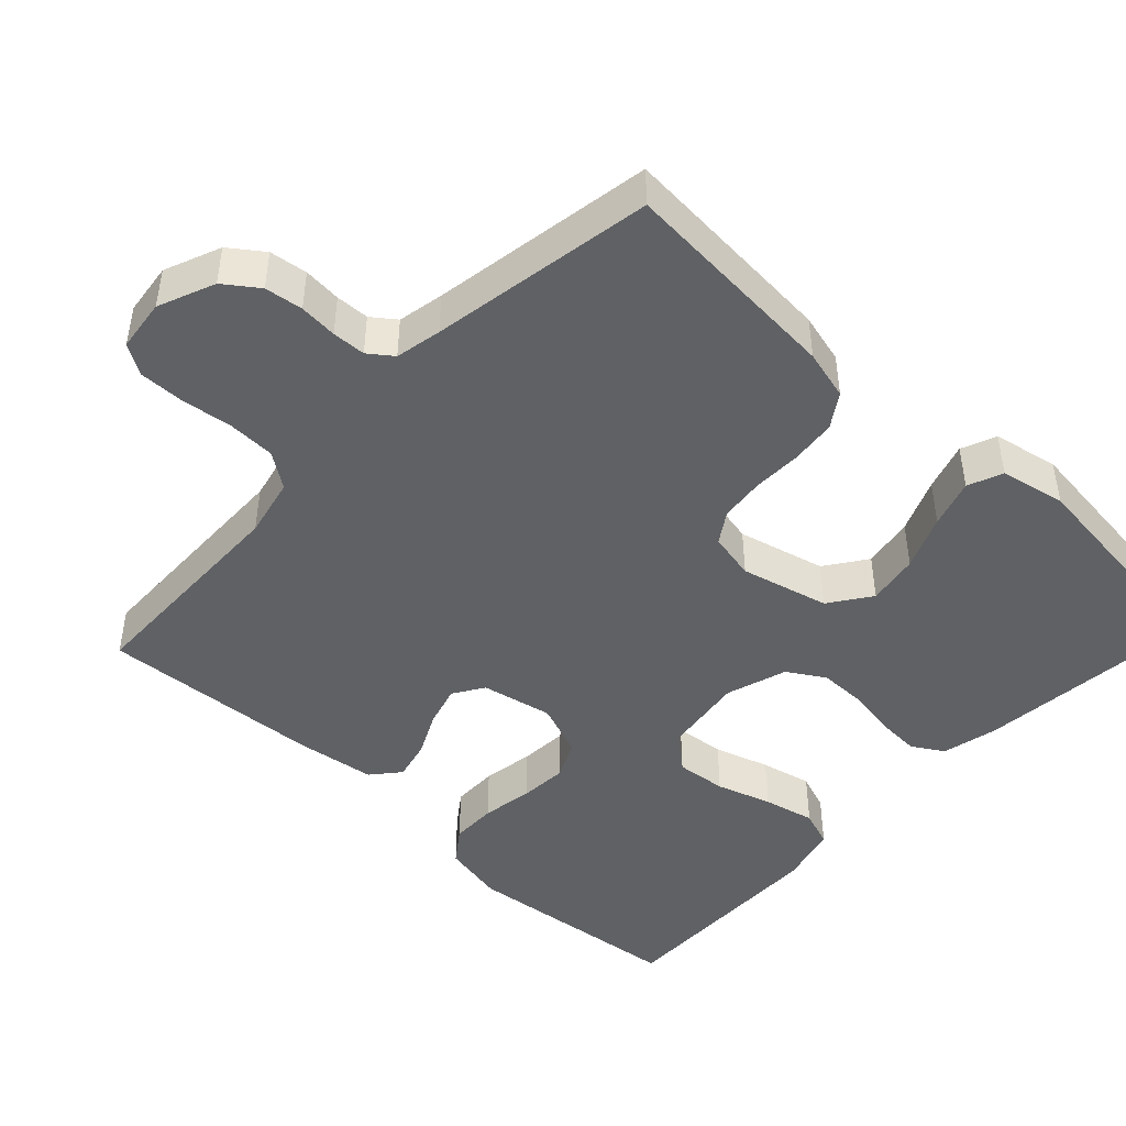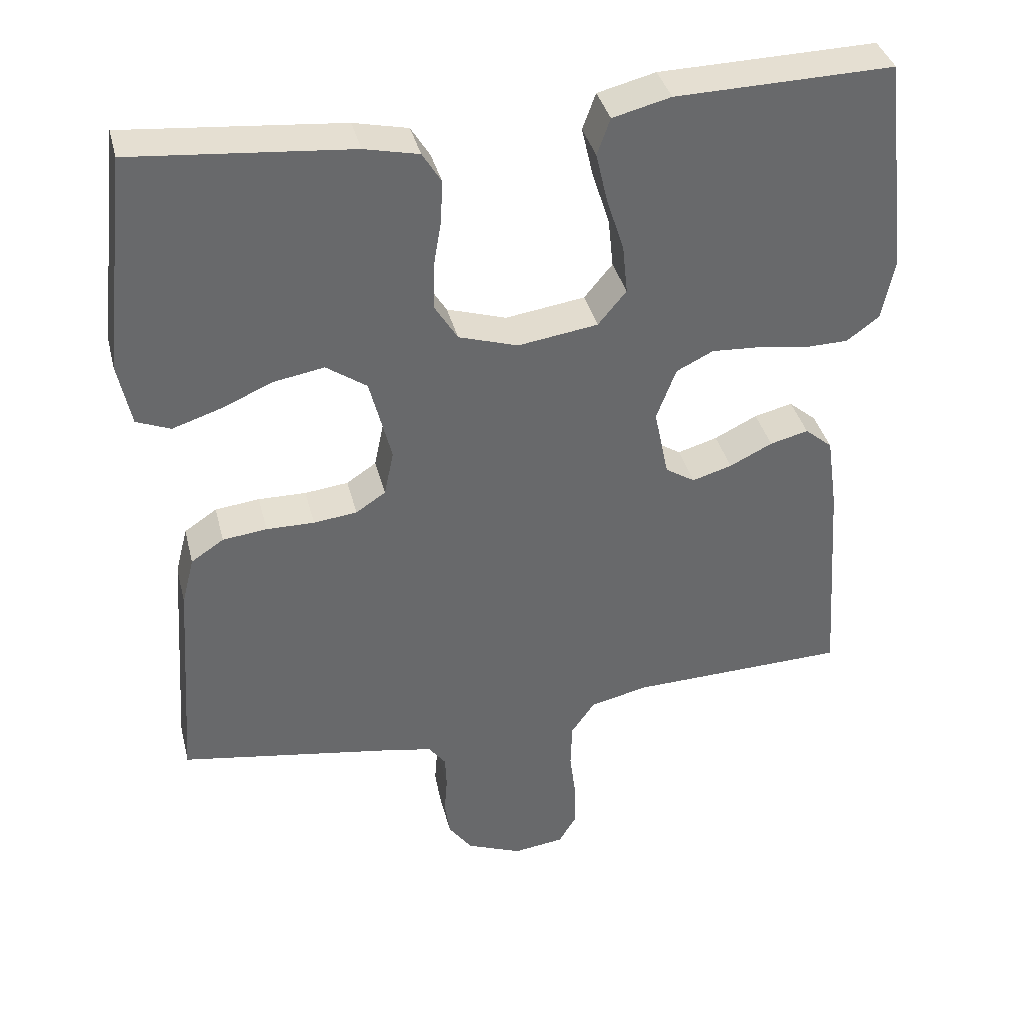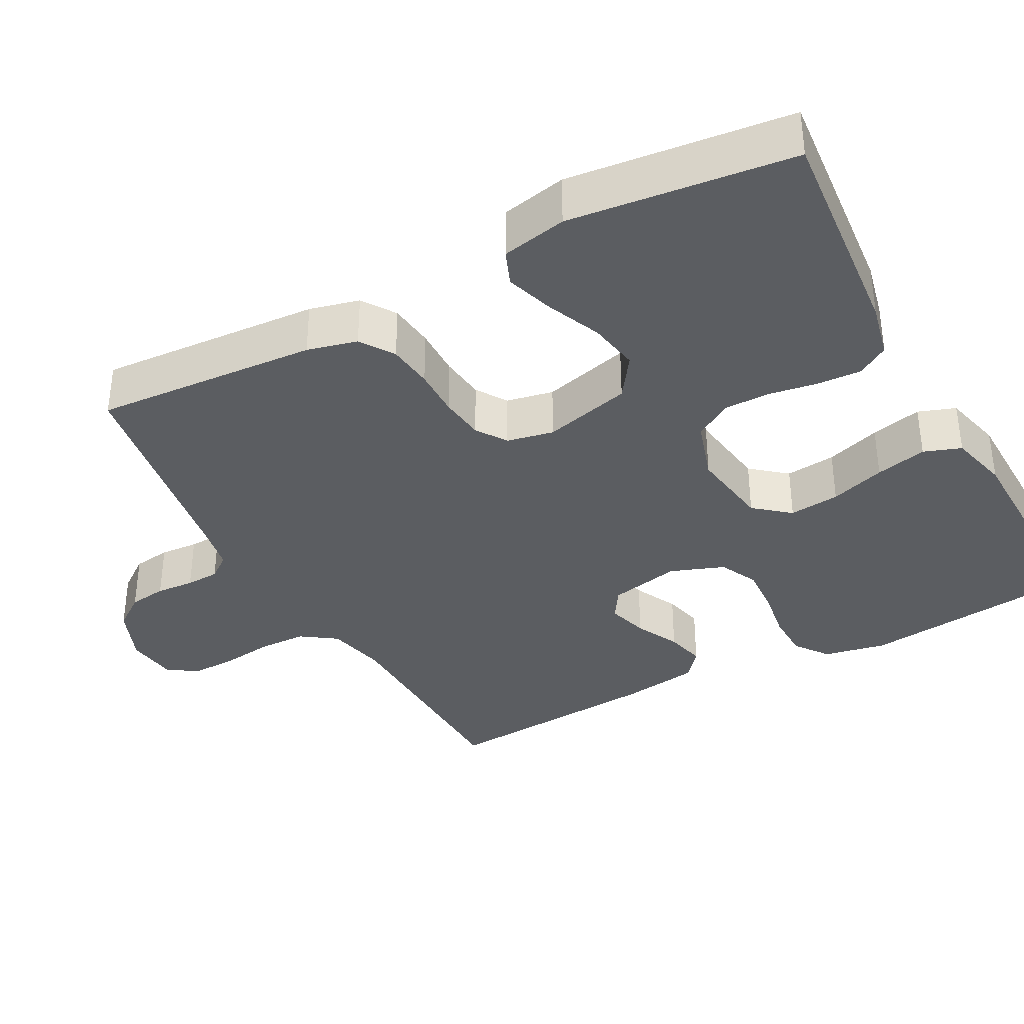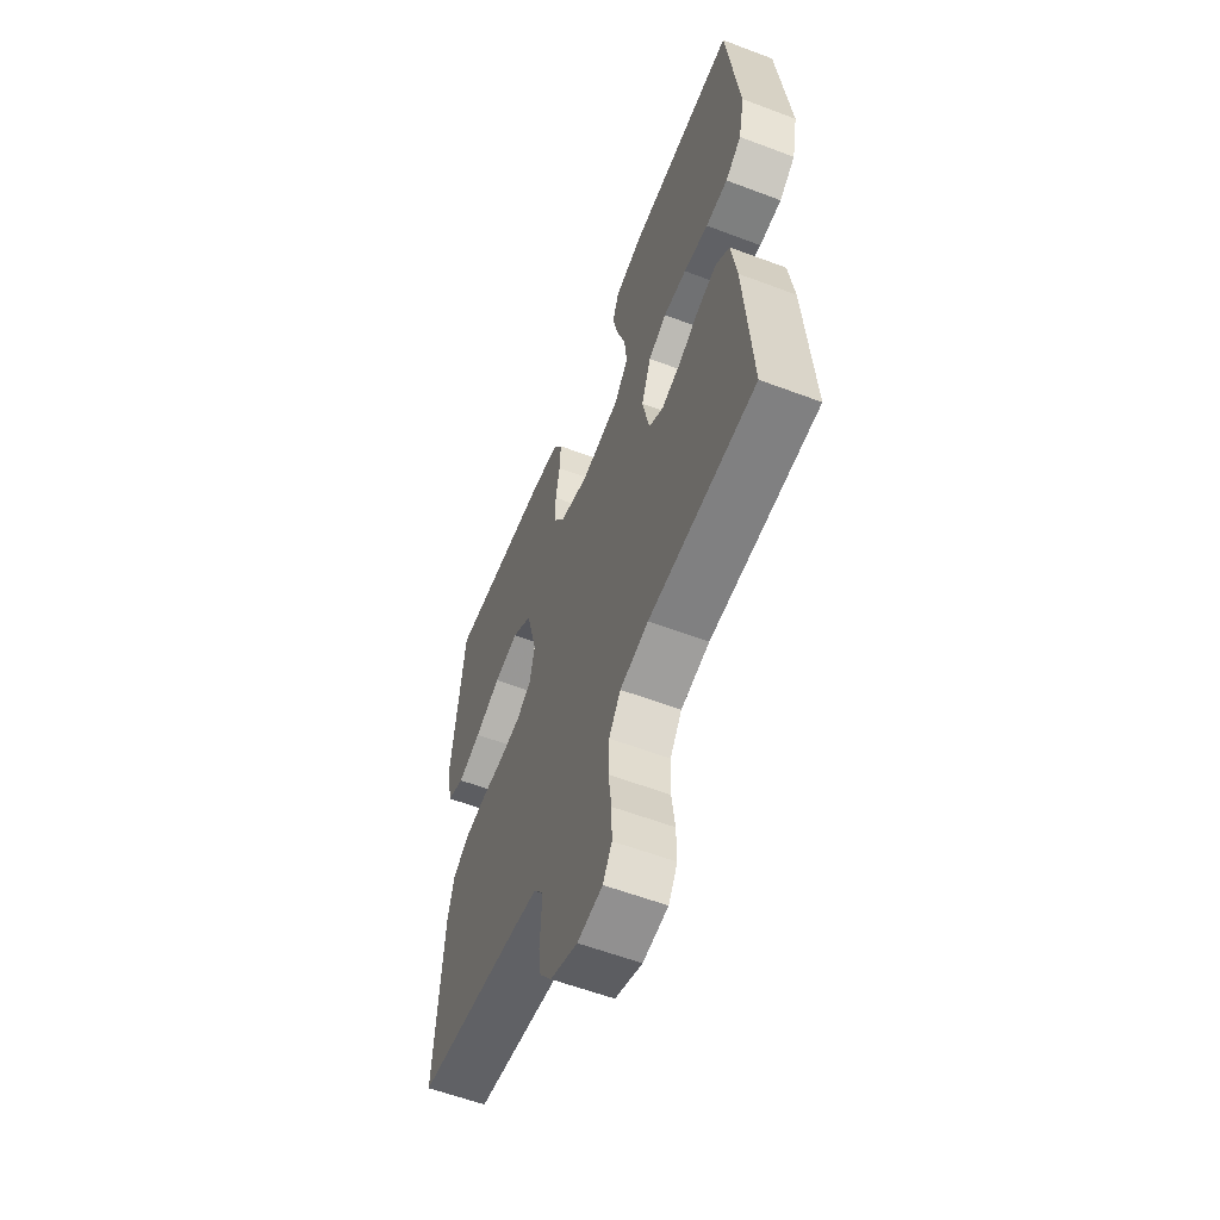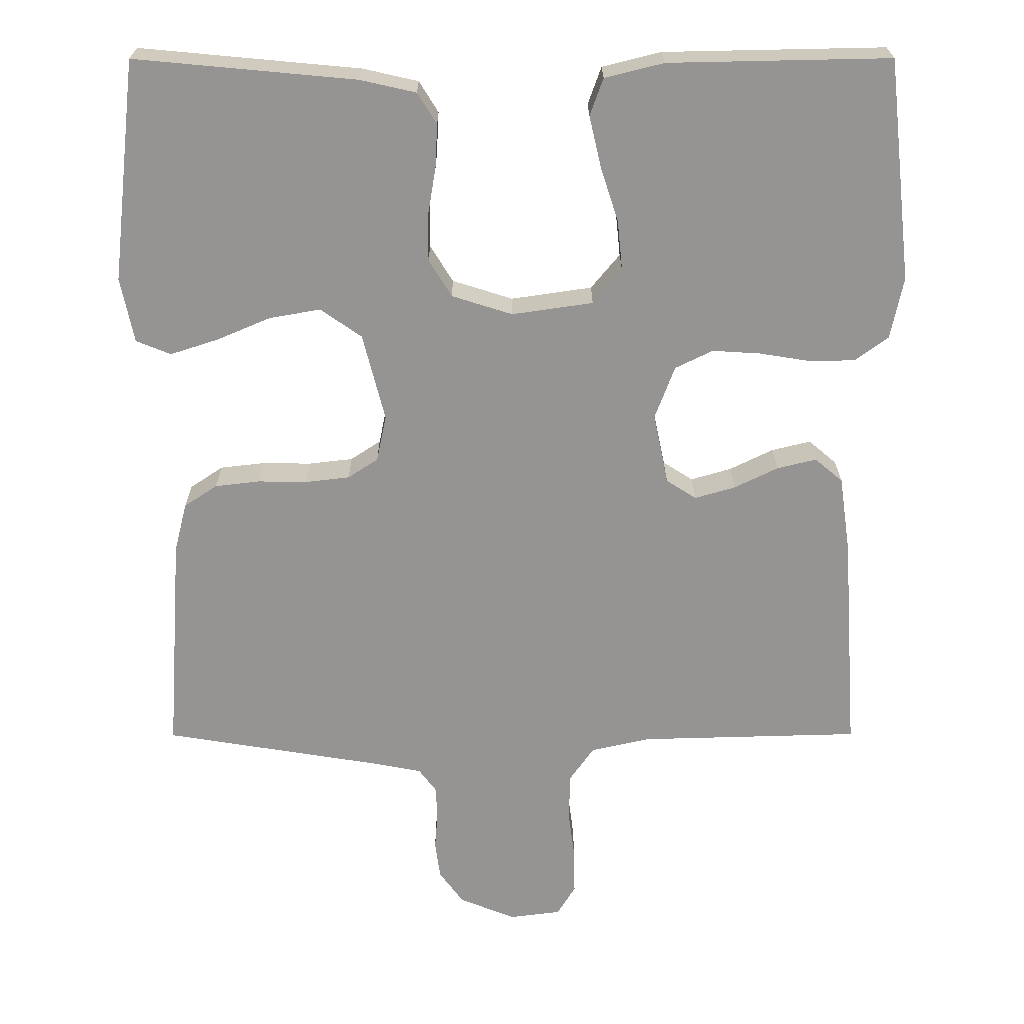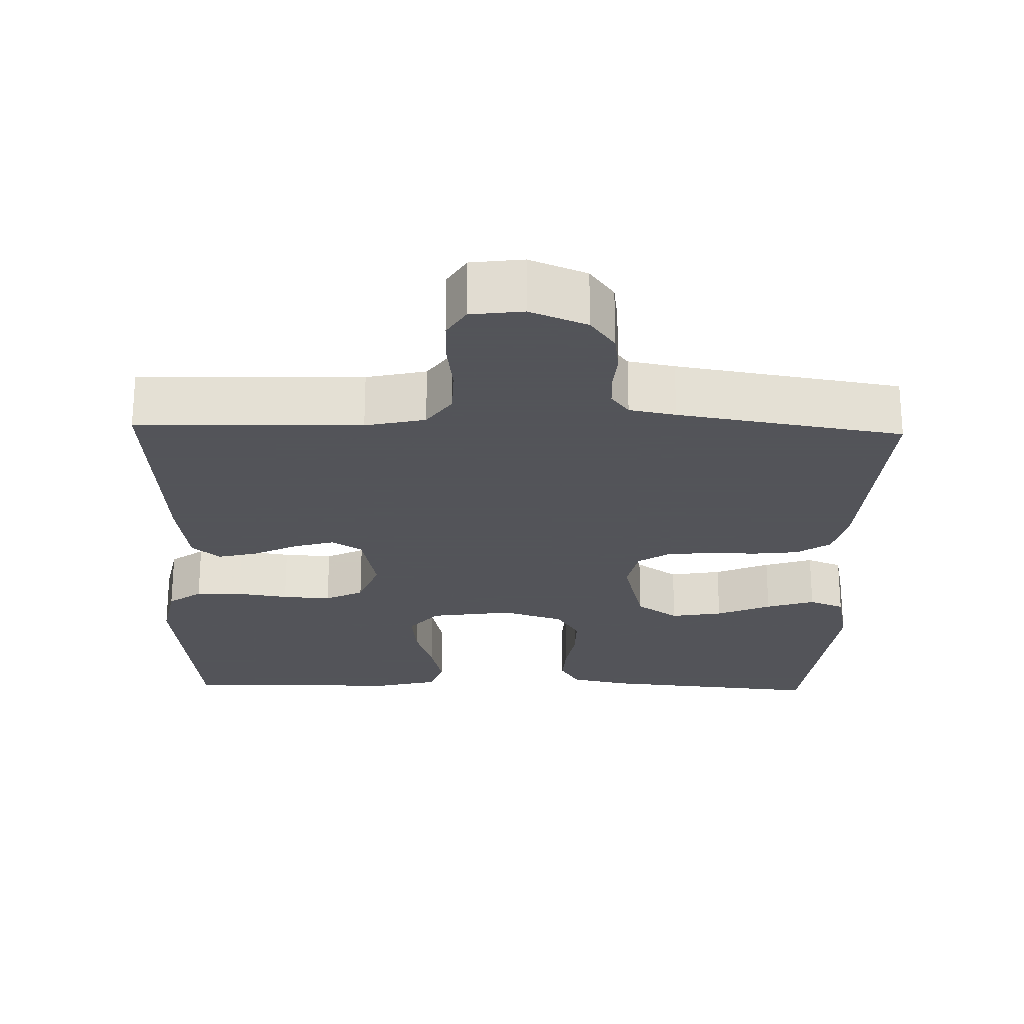
<metadata>
{"format":"obj","ext":"obj","renderer":"f3d","projection":"perspective","resolution":1024,"background":"white","views":[{"elev":-46.0,"azim":-133.4,"up":"+Y"},{"elev":37.7,"azim":-13.8,"up":"+Z"},{"elev":-36.2,"azim":-61.6,"up":"+Y"},{"elev":-58.7,"azim":68.7,"up":"+Z"},{"elev":22.9,"azim":-0.2,"up":"+Z"},{"elev":-23.9,"azim":178.5,"up":"+Y"}]}
</metadata>
<code>
v 0.5 0.07 0.5
v 0.534 0.07 0.2
v 0.517 0.07 0.116
v 0.472 0.07 0.083
v 0.41 0.07 0.082
v 0.341 0.07 0.093
v 0.276 0.07 0.097
v 0.225 0.07 0.072
v 0.198 0.07 0
v 0.218 0.07 -0.096
v 0.259 0.07 -0.122
v 0.314 0.07 -0.106
v 0.373 0.07 -0.077
v 0.426 0.07 -0.064
v 0.464 0.07 -0.096
v 0.479 0.07 -0.2
v 0.5 0.07 -0.5
v 0.2 0.07 -0.508
v 0.12 0.07 -0.526
v 0.087 0.07 -0.573
v 0.085 0.07 -0.637
v 0.094 0.07 -0.706
v 0.095 0.07 -0.766
v 0.07 0.07 -0.807
v 0 0.07 -0.816
v -0.076 0.07 -0.785
v -0.109 0.07 -0.74
v -0.116 0.07 -0.689
v -0.112 0.07 -0.638
v -0.114 0.07 -0.593
v -0.138 0.07 -0.561
v -0.2 0.07 -0.549
v -0.5 0.07 -0.5
v -0.479 0.07 -0.2
v -0.462 0.07 -0.133
v -0.417 0.07 -0.103
v -0.356 0.07 -0.096
v -0.29 0.07 -0.097
v -0.23 0.07 -0.09
v -0.189 0.07 -0.063
v -0.176 0.07 0
v -0.206 0.07 0.118
v -0.262 0.07 0.157
v -0.331 0.07 0.145
v -0.404 0.07 0.114
v -0.469 0.07 0.093
v -0.516 0.07 0.112
v -0.534 0.07 0.2
v -0.5 0.07 0.5
v -0.2 0.07 0.472
v -0.125 0.07 0.455
v -0.099 0.07 0.413
v -0.102 0.07 0.354
v -0.113 0.07 0.288
v -0.113 0.07 0.226
v -0.082 0.07 0.176
v 0 0.07 0.15
v 0.11 0.07 0.166
v 0.149 0.07 0.213
v 0.142 0.07 0.281
v 0.118 0.07 0.355
v 0.102 0.07 0.424
v 0.12 0.07 0.474
v 0.2 0.07 0.494
v 0.5 0 0.5
v 0.534 0 0.2
v 0.517 0 0.116
v 0.472 0 0.083
v 0.41 0 0.082
v 0.341 0 0.093
v 0.276 0 0.097
v 0.225 0 0.072
v 0.198 0 0
v 0.218 0 -0.096
v 0.259 0 -0.122
v 0.314 0 -0.106
v 0.373 0 -0.077
v 0.426 0 -0.064
v 0.464 0 -0.096
v 0.479 0 -0.2
v 0.5 0 -0.5
v 0.2 0 -0.508
v 0.12 0 -0.526
v 0.087 0 -0.573
v 0.085 0 -0.637
v 0.094 0 -0.706
v 0.095 0 -0.766
v 0.07 0 -0.807
v 0 0 -0.816
v -0.076 0 -0.785
v -0.109 0 -0.74
v -0.116 0 -0.689
v -0.112 0 -0.638
v -0.114 0 -0.593
v -0.138 0 -0.561
v -0.2 0 -0.549
v -0.5 0 -0.5
v -0.479 0 -0.2
v -0.462 0 -0.133
v -0.417 0 -0.103
v -0.356 0 -0.096
v -0.29 0 -0.097
v -0.23 0 -0.09
v -0.189 0 -0.063
v -0.176 0 0
v -0.206 0 0.118
v -0.262 0 0.157
v -0.331 0 0.145
v -0.404 0 0.114
v -0.469 0 0.093
v -0.516 0 0.112
v -0.534 0 0.2
v -0.5 0 0.5
v -0.2 0 0.472
v -0.125 0 0.455
v -0.099 0 0.413
v -0.102 0 0.354
v -0.113 0 0.288
v -0.113 0 0.226
v -0.082 0 0.176
v 0 0 0.15
v 0.11 0 0.166
v 0.149 0 0.213
v 0.142 0 0.281
v 0.118 0 0.355
v 0.102 0 0.424
v 0.12 0 0.474
v 0.2 0 0.494
f 4 5 6
f 3 4 6
f 2 3 6
f 1 2 6
f 64 1 6
f 63 64 6
f 62 63 6
f 61 62 6
f 60 61 6
f 59 60 6 7
f 58 59 7 8
f 57 58 8 9
f 56 57 9 10
f 52 53 54
f 51 52 54
f 50 51 54
f 49 50 54
f 48 49 54
f 47 48 54
f 46 47 54
f 45 46 54
f 44 45 54
f 43 44 54 55
f 42 43 55 56
f 36 37 38
f 35 36 38
f 34 35 38
f 33 34 38
f 32 33 38
f 31 32 38 39
f 30 31 39 40
f 27 28 29
f 26 27 29
f 25 26 29
f 24 25 29
f 23 24 29
f 22 23 29
f 21 22 29
f 20 21 29 30
f 30 40 41
f 20 30 41
f 19 20 41
f 16 17 18
f 15 16 18
f 14 15 18
f 13 14 18
f 12 13 18
f 11 12 18 19
f 42 56 10
f 41 42 10
f 19 41 10
f 10 11 19
f 70 69 68
f 70 68 67
f 70 67 66
f 70 66 65
f 70 65 128
f 70 128 127
f 70 127 126
f 70 126 125
f 70 125 124
f 71 70 124 123
f 72 71 123 122
f 73 72 122 121
f 74 73 121 120
f 118 117 116
f 118 116 115
f 118 115 114
f 118 114 113
f 118 113 112
f 118 112 111
f 118 111 110
f 118 110 109
f 118 109 108
f 119 118 108 107
f 120 119 107 106
f 102 101 100
f 102 100 99
f 102 99 98
f 102 98 97
f 102 97 96
f 103 102 96 95
f 104 103 95 94
f 93 92 91
f 93 91 90
f 93 90 89
f 93 89 88
f 93 88 87
f 93 87 86
f 93 86 85
f 94 93 85 84
f 105 104 94
f 105 94 84
f 105 84 83
f 82 81 80
f 82 80 79
f 82 79 78
f 82 78 77
f 82 77 76
f 83 82 76 75
f 74 120 106
f 74 106 105
f 74 105 83
f 83 75 74
f 1 65 66 2
f 2 66 67 3
f 3 67 68 4
f 4 68 69 5
f 5 69 70 6
f 6 70 71 7
f 7 71 72 8
f 8 72 73 9
f 9 73 74 10
f 10 74 75 11
f 11 75 76 12
f 12 76 77 13
f 13 77 78 14
f 14 78 79 15
f 15 79 80 16
f 16 80 81 17
f 17 81 82 18
f 18 82 83 19
f 19 83 84 20
f 20 84 85 21
f 21 85 86 22
f 22 86 87 23
f 23 87 88 24
f 24 88 89 25
f 25 89 90 26
f 26 90 91 27
f 27 91 92 28
f 28 92 93 29
f 29 93 94 30
f 30 94 95 31
f 31 95 96 32
f 32 96 97 33
f 33 97 98 34
f 34 98 99 35
f 35 99 100 36
f 36 100 101 37
f 37 101 102 38
f 38 102 103 39
f 39 103 104 40
f 40 104 105 41
f 41 105 106 42
f 42 106 107 43
f 43 107 108 44
f 44 108 109 45
f 45 109 110 46
f 46 110 111 47
f 47 111 112 48
f 48 112 113 49
f 49 113 114 50
f 50 114 115 51
f 51 115 116 52
f 52 116 117 53
f 53 117 118 54
f 54 118 119 55
f 55 119 120 56
f 56 120 121 57
f 57 121 122 58
f 58 122 123 59
f 59 123 124 60
f 60 124 125 61
f 61 125 126 62
f 62 126 127 63
f 63 127 128 64
f 64 128 65 1

</code>
